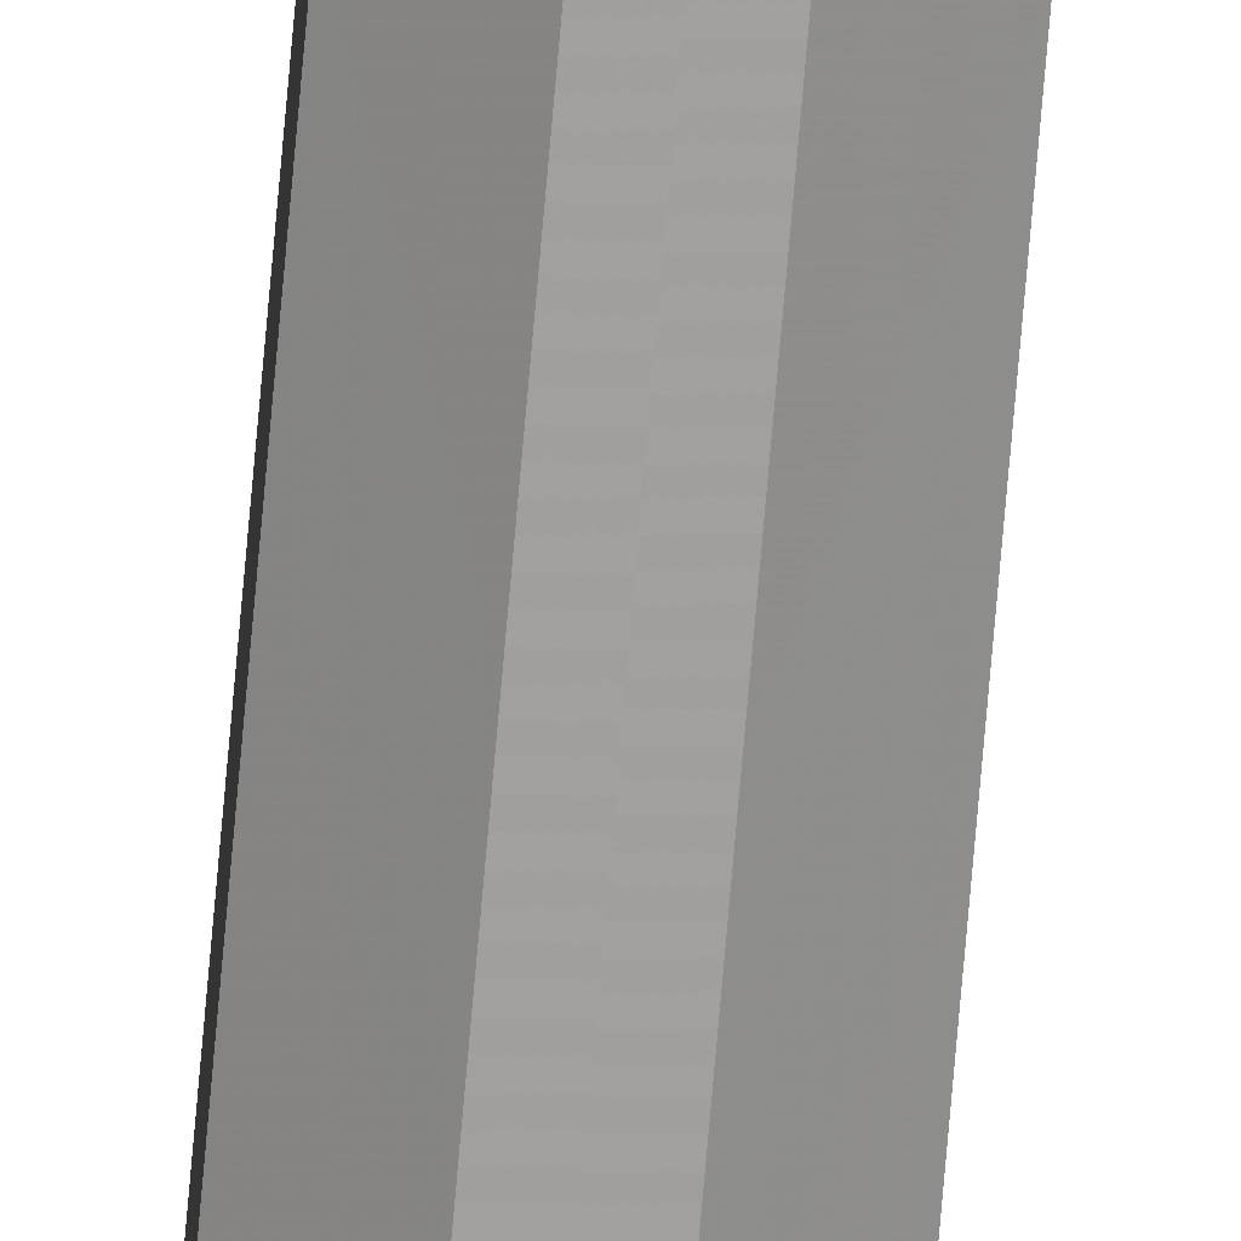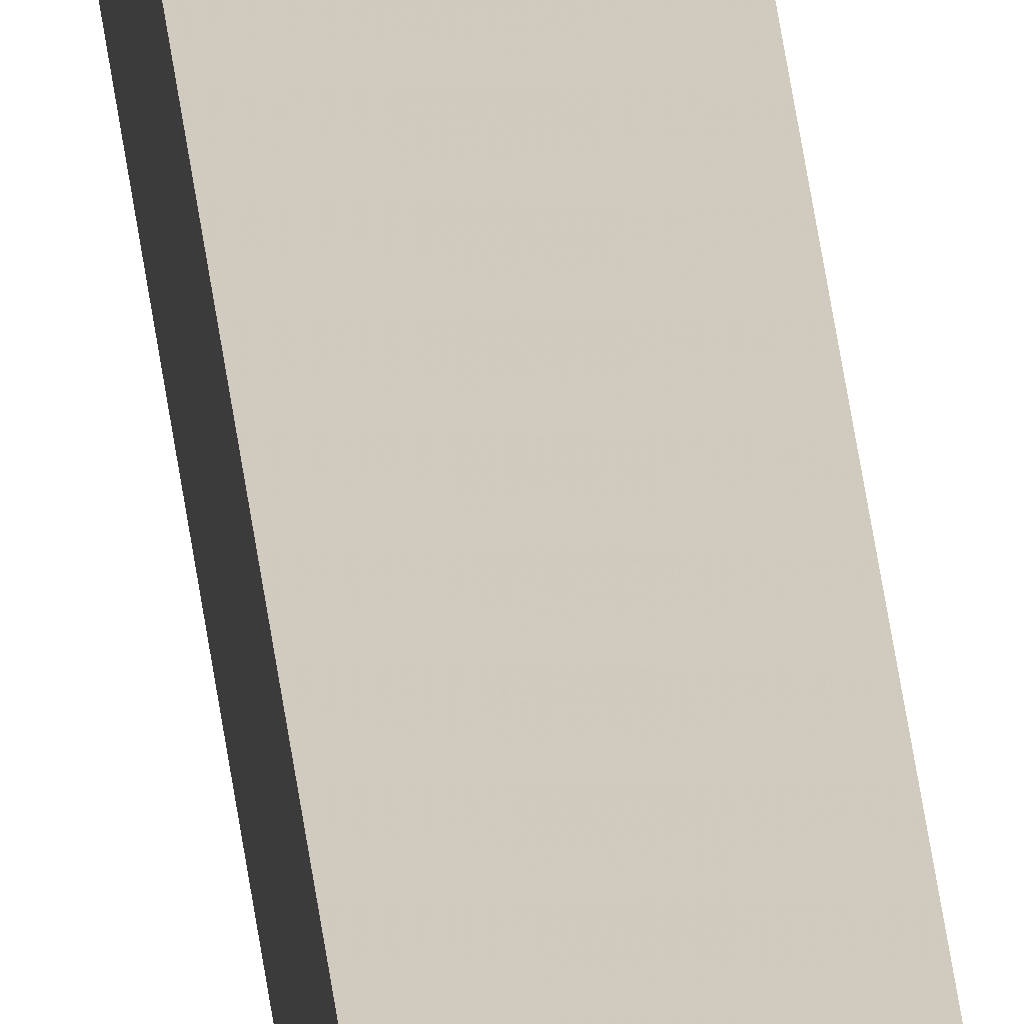
<metadata>
{"format":"obj","ext":"obj","renderer":"f3d","projection":"perspective","resolution":1024,"background":"white","views":[{"elev":-71.6,"azim":-4.9,"up":"+Y"},{"elev":23.3,"azim":176.0,"up":"+Y"}]}
</metadata>
<code>
o 13889
v 2244 1868 13.19
v 2244 1868 13.19
v 2244 1868 9.923
v 2244 1868 13.19
v 2244 1868 9.923
v 2244 1868 13.19
v 2244 1868 9.923
v 2244 1868 13.19
v 2244 1868 9.923
v 2244 1868 13.19
v 2244 1868 9.923
v 2244 1868 13.19
v 2244 1868 9.923
v 2244 1868 13.19
v 2244 1868 9.923
v 2244 1868 13.19
v 2244 1868 9.923
v 2244 1868 13.19
v 2244 1868 9.923
v 2244 1868 13.19
v 2244 1868 9.923
v 2244 1868 13.19
v 2244 1868 9.923
v 2244 1868 13.19
v 2244 1868 9.923
v 2244 1868 13.19
v 2244 1868 9.923
v 2244 1868 13.19
v 2244 1868 9.923
v 2244 1868 13.19
v 2244 1868 13.19
v 2244 1868 13.19
v 2244 1868 13.19
v 2244 1868 13.19
v 2244 1868 13.19
v 2244 1868 13.19
v 2244 1868 13.19
v 2244 1868 13.19
v 2244 1868 13.19
v 2244 1868 9.923
v 2244 1868 9.923
v 2244 1868 9.923
v 2244 1868 13.19
v 2244 1868 9.923
v 2244 1868 13.19
v 2244 1868 13.19
v 2244 1868 13.19
v 2244 1868 13.19
v 2244 1868 9.923
v 2244 1868 13.19
v 2244 1868 9.923
v 2244 1868 9.923
v 2244 1868 9.923
v 2244 1868 9.923
v 2244 1868 9.923
v 2244 1868 9.923
v 2244 1868 9.923
v 2244 1868 9.923
v 2244 1868 9.923
v 2244 1868 9.923
v 2244 1868 9.923
v 2244 1868 9.923
f 1 2 3
f 2 4 5
f 6 1 7
f 4 8 9
f 8 10 11
f 7 12 13
f 10 14 15
f 14 16 17
f 13 18 19
f 19 20 21
f 21 22 23
f 23 24 25
f 25 26 27
f 27 28 29
f 30 28 31
f 30 32 28
f 30 31 33
f 30 34 32
f 30 33 35
f 30 35 36
f 30 36 37
f 30 37 38
f 30 39 34
f 30 38 39
f 40 39 41
f 42 43 40
f 44 45 42
f 46 47 44
f 47 48 49
f 48 50 51
f 52 53 54
f 52 55 53
f 52 54 56
f 52 57 55
f 52 56 58
f 52 59 57
f 52 58 60
f 52 61 59
f 52 60 62
f 52 62 61

</code>
